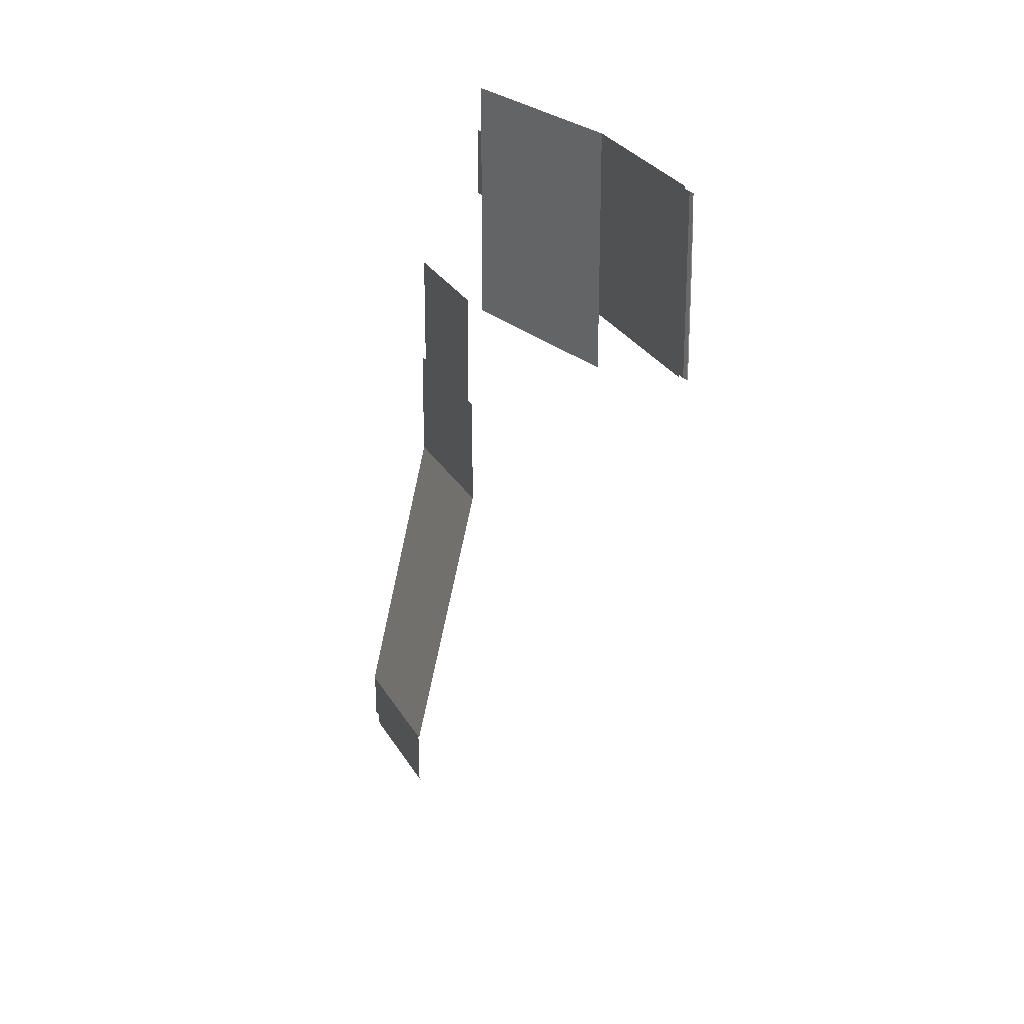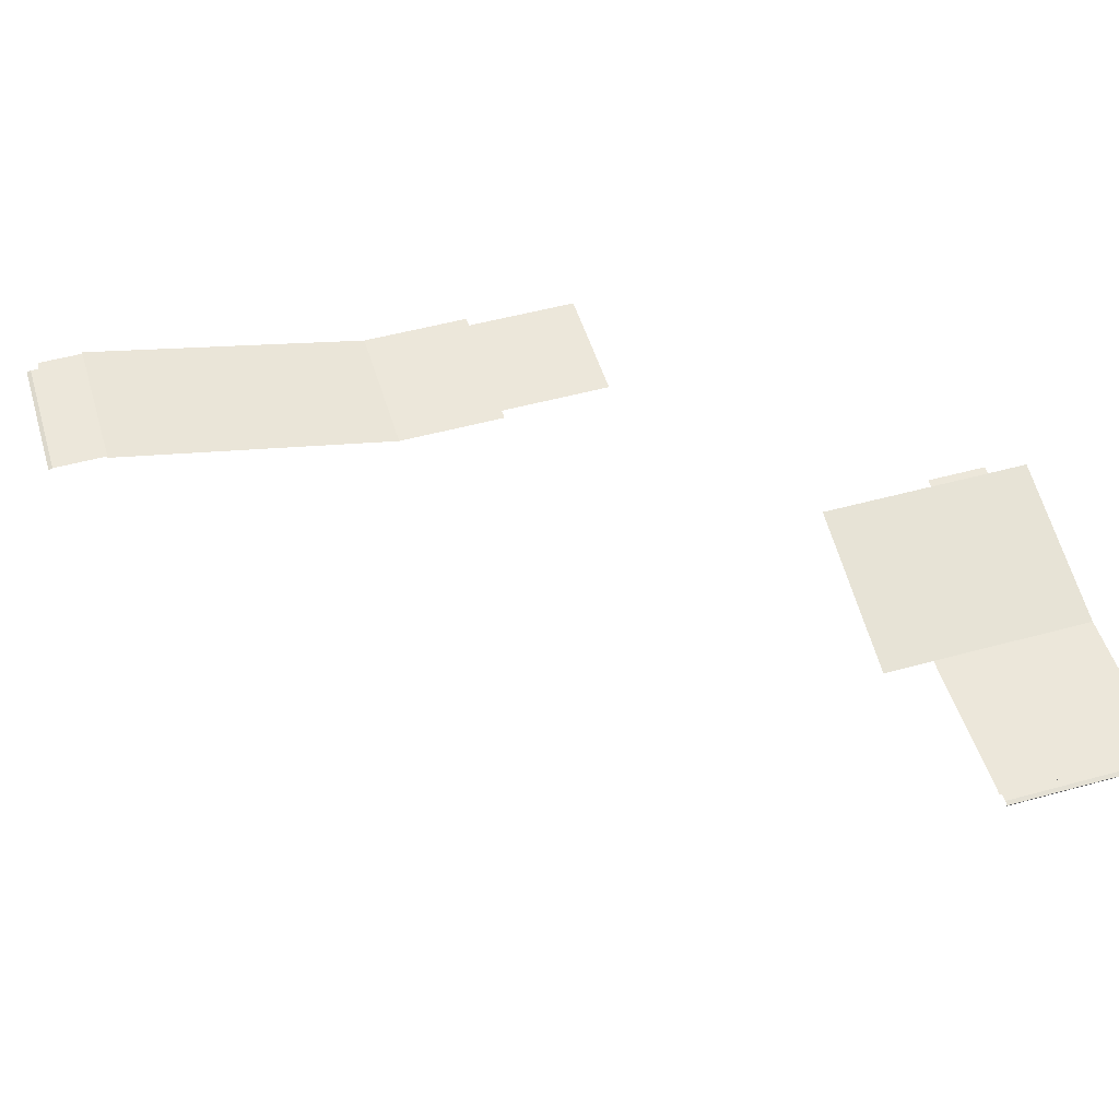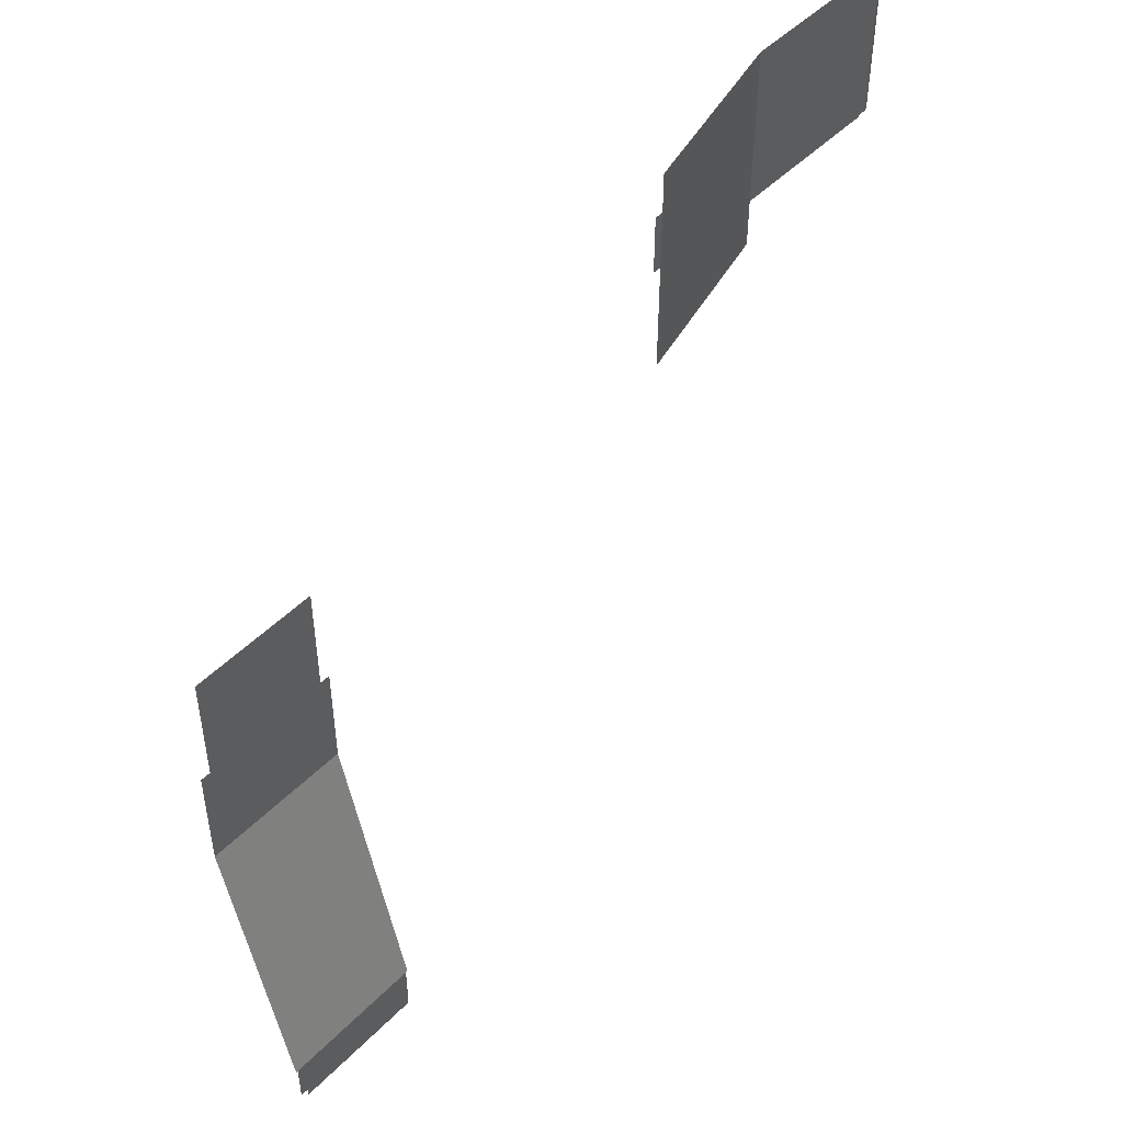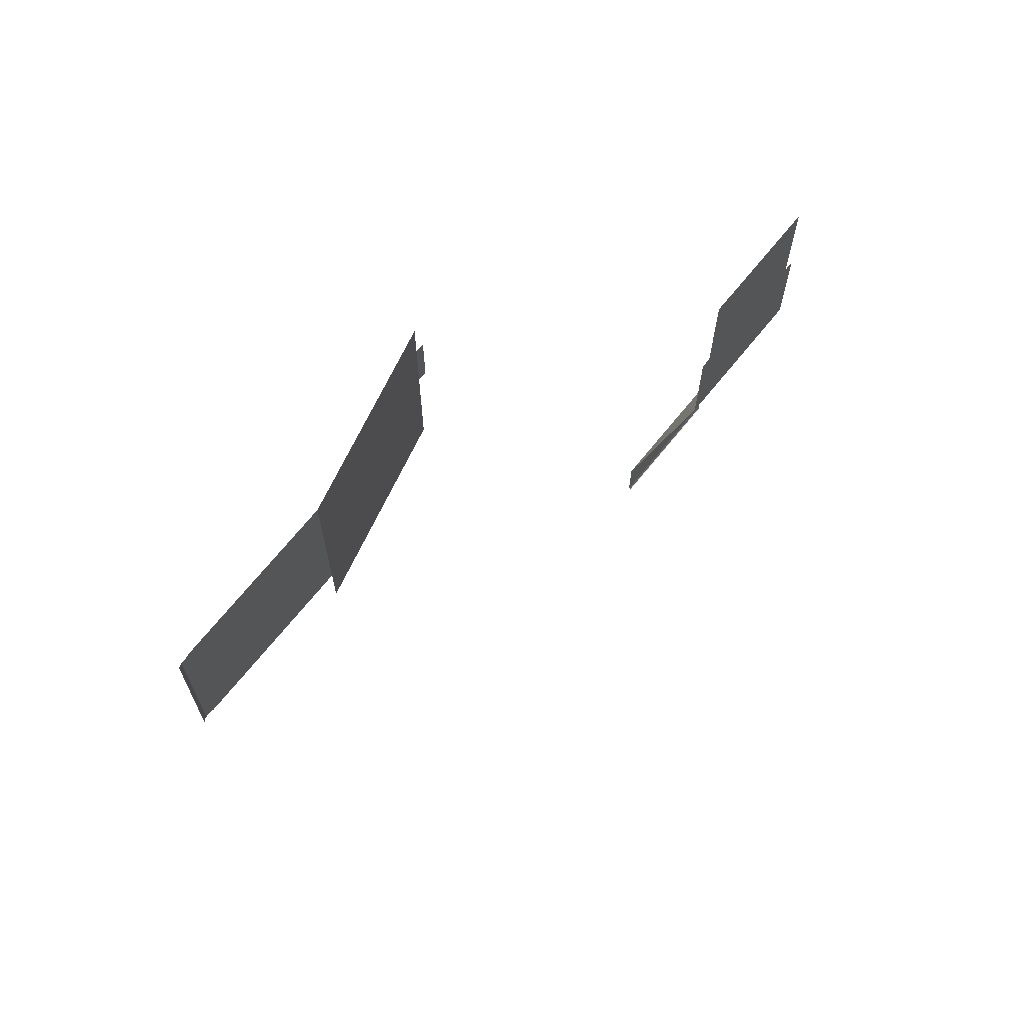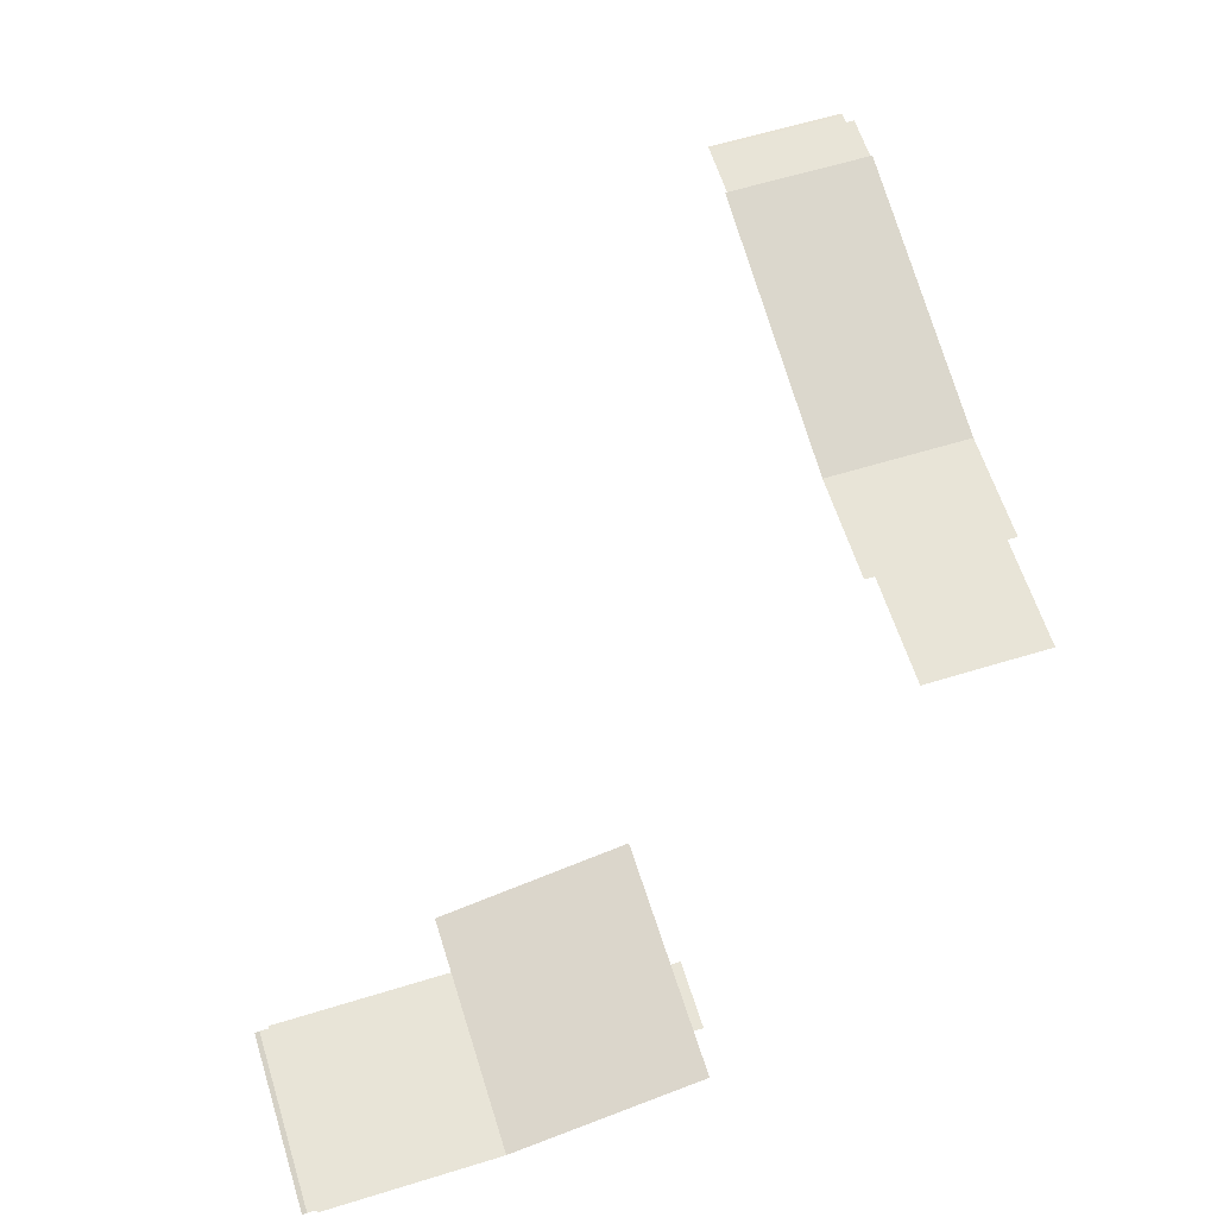
<metadata>
{"format":"obj","ext":"obj","renderer":"f3d","projection":"perspective","resolution":1024,"background":"white","views":[{"elev":25.8,"azim":67.1,"up":"+Y"},{"elev":50.9,"azim":73.3,"up":"+Z"},{"elev":49.1,"azim":-47.9,"up":"+Y"},{"elev":69.6,"azim":129.0,"up":"+Y"},{"elev":61.3,"azim":162.6,"up":"+Z"}]}
</metadata>
<code>
g Downtown_STR_House_04_Floor
v 16.67 20.6 0.05
v 16.67 16.83 0.05
v 16.67 16.78 0.05
v 16.67 20.55 0.05
v 16.67 16.83 0.05
v 13 16.78 0.05
v 9 20.6 1
v 13 20.6 0.05
v 9 19.64 1
v 9 18.24 1
v 9 16.78 1
v 13 15.6 0.05
v 9 15.6 1
v 8.8 19.64 1
v 9 18.24 1
v 8.8 18.24 1
v 9 19.64 1
v 16.85 16.83 0.05
v 16.67 20.55 0.05
v 16.85 20.55 0.05
v 16.67 16.83 0.05
v 13 20.6 0.05
v 16.67 16.78 0.05
v 13 16.78 0.05
v 16.67 20.6 0.05
v 16.85 20.55 0.05
v 16.95 16.83 0.02
v 16.85 16.83 0.05
v 16.95 20.55 0.02
v 16.95 16.83 0.02
v 16.95 19.23 4.512e-17
v 16.95 16.83 4.512e-17
v 16.95 20.55 0.02
v 1.6 10.1 -1.6
v -1.5 12.9 -1.6
v 1.6 12.9 -1.6
v 1.85 7.4 -1.6
v 1.85 10.1 -1.6
v -1.5 10.1 -1.6
v -1.75 10.1 -1.6
v -1.75 7.4 -1.6
v -1.5 -0.7 0.05
v 1.8 -0.9 0.05
v -1.5 -0.9 0.05
v 1.8 0.4 0.05
v -1.7 0.4 0.05
v -1.7 -0.7 0.05
v -1.5 -0.9 0.05
v 1.8 -1 0.02
v -1.5 -1 0.02
v 1.8 -0.9 0.05
v 1.8 0.4 0.05
v 1.85 7.4 -1.6
v 1.85 0.4 0.05
v -1.7 0.4 0.05
v -1.75 7.4 -1.6
v -1.75 0.4 0.05
v -1.5 -1 0.02
v 1.8 -1 8.122e-16
v -1.5 -1 7.219e-16
v 1.8 -1 0.02
g Downtown_STR_House_04_Floor_0
f 3 2 1
f 1 5 4
f 8 7 6
f 7 9 6
f 9 10 6
f 10 11 6
f 6 11 12
f 13 12 11
f 16 15 14
f 17 14 15
f 20 19 18
f 19 21 18
f 24 23 22
f 22 23 25
f 28 27 26
f 29 26 27
f 32 31 30
f 33 30 31
f 36 35 34
f 35 37 34
f 37 38 34
f 39 37 35
f 40 37 39
f 41 37 40
f 44 43 42
f 43 45 42
f 45 46 42
f 46 47 42
f 50 49 48
f 51 48 49
f 54 53 52
f 53 55 52
f 56 55 53
f 57 55 56
f 60 59 58
f 61 58 59

</code>
